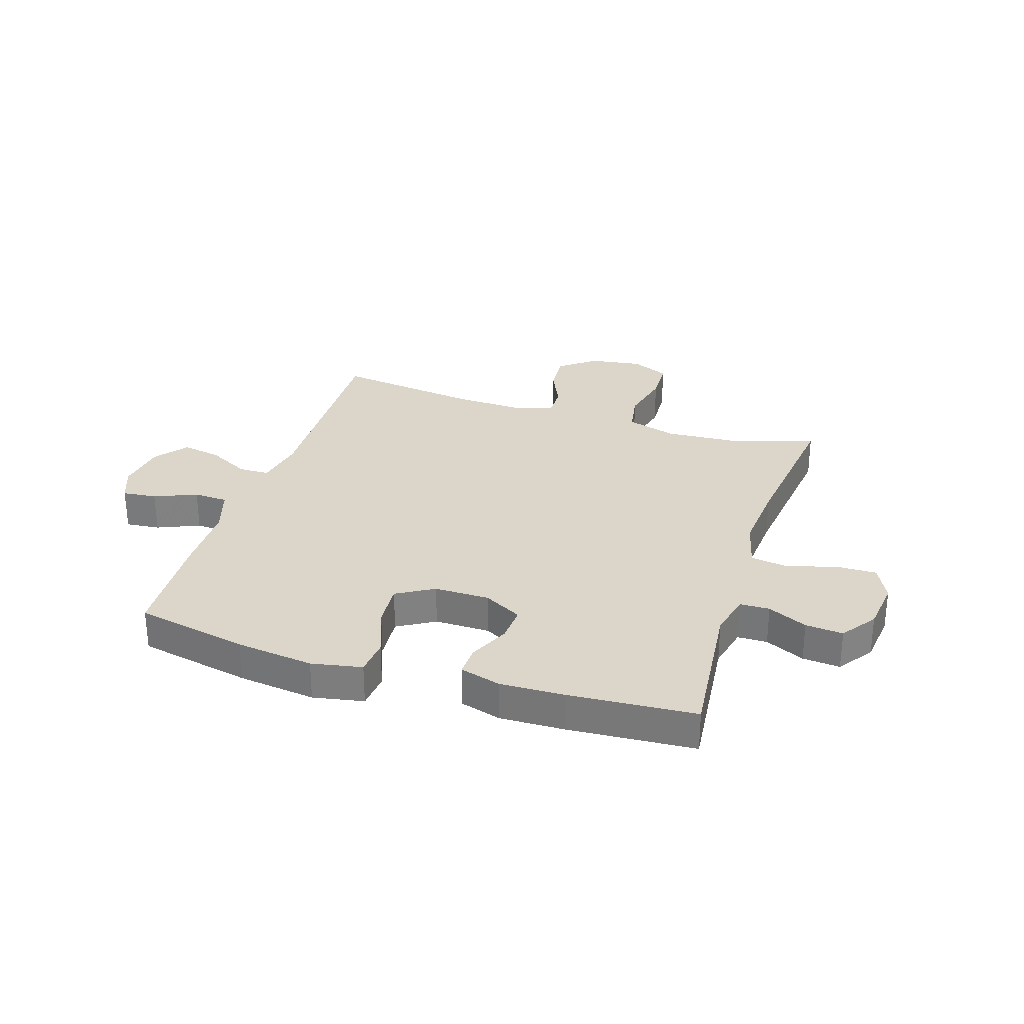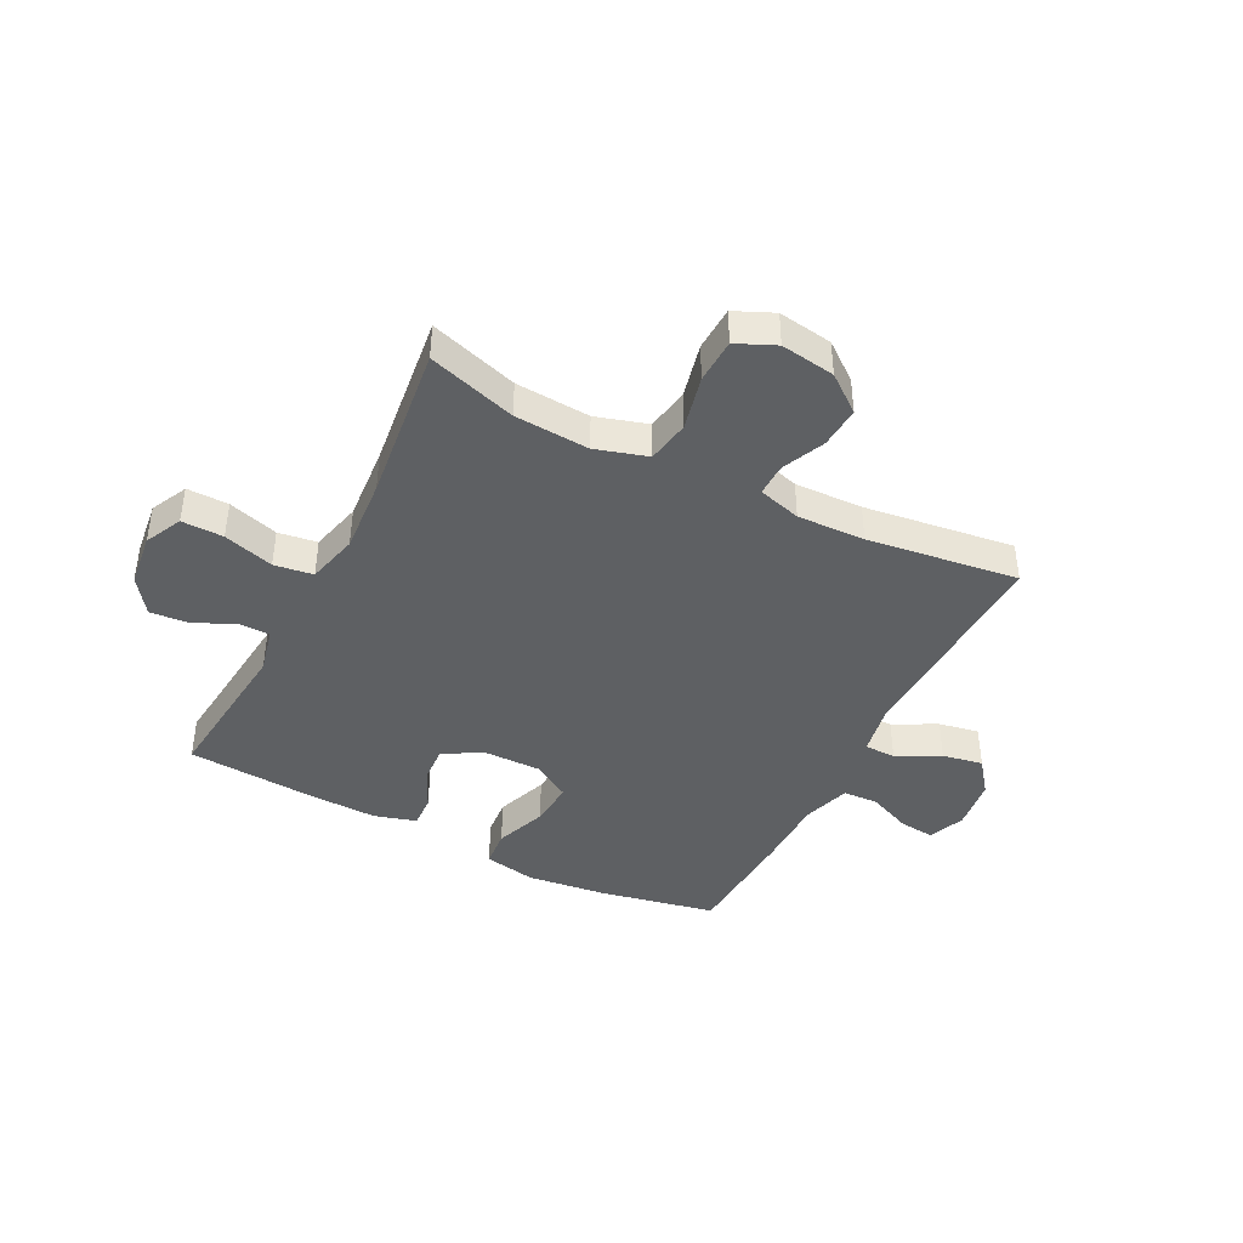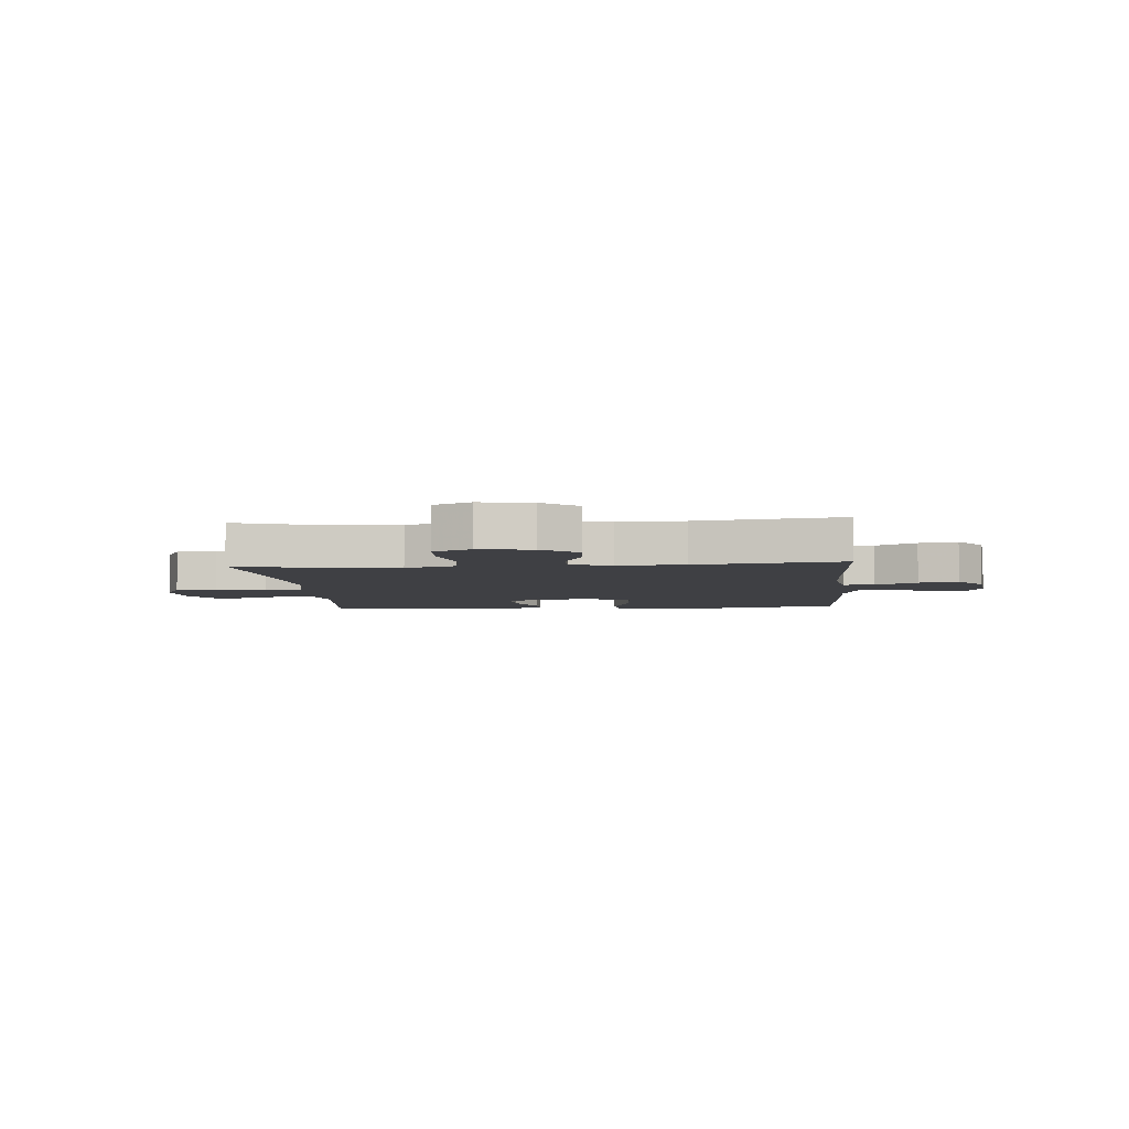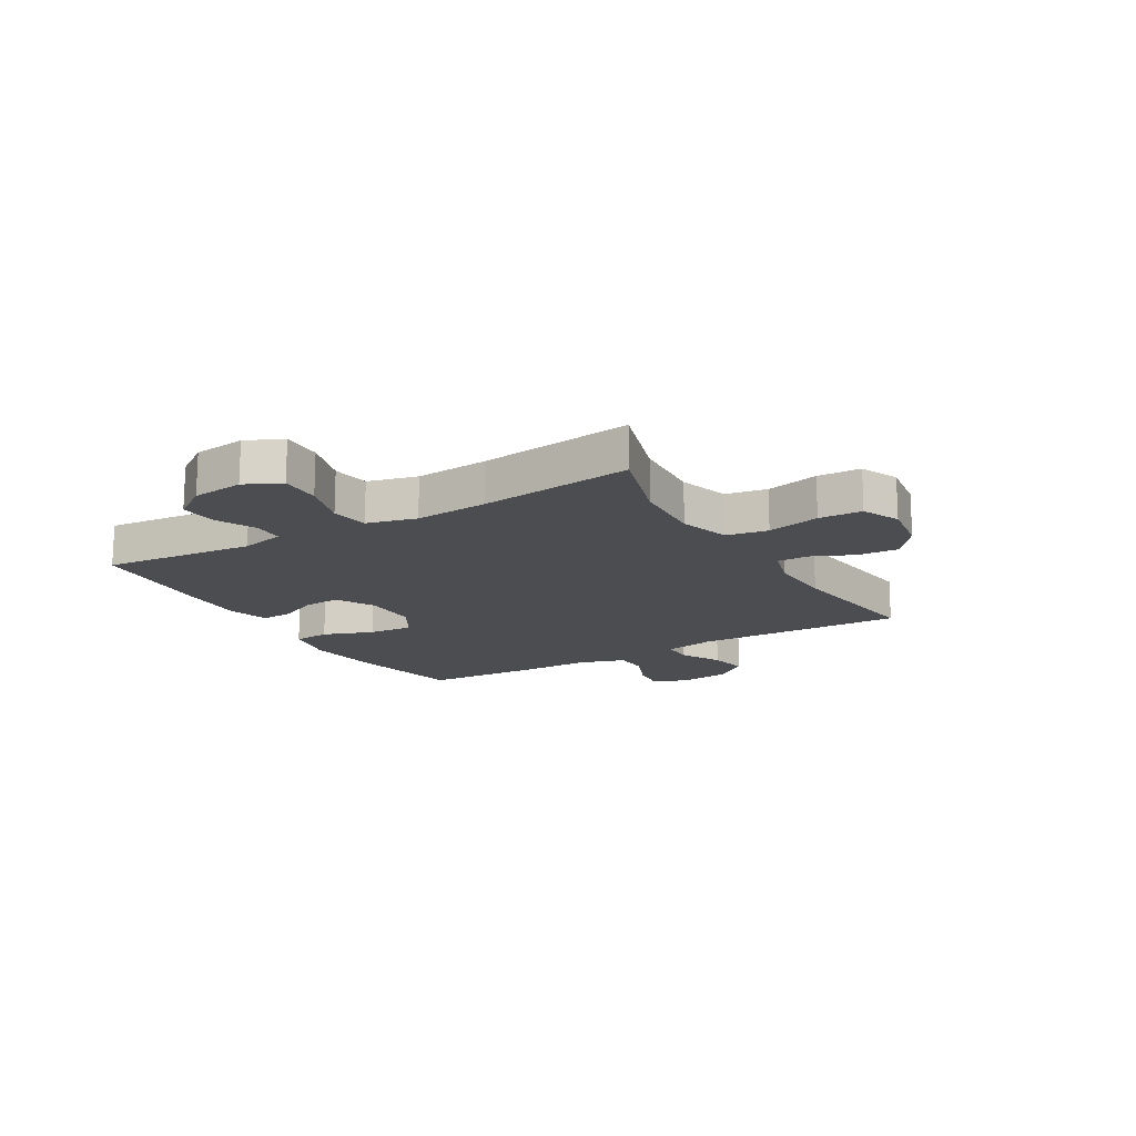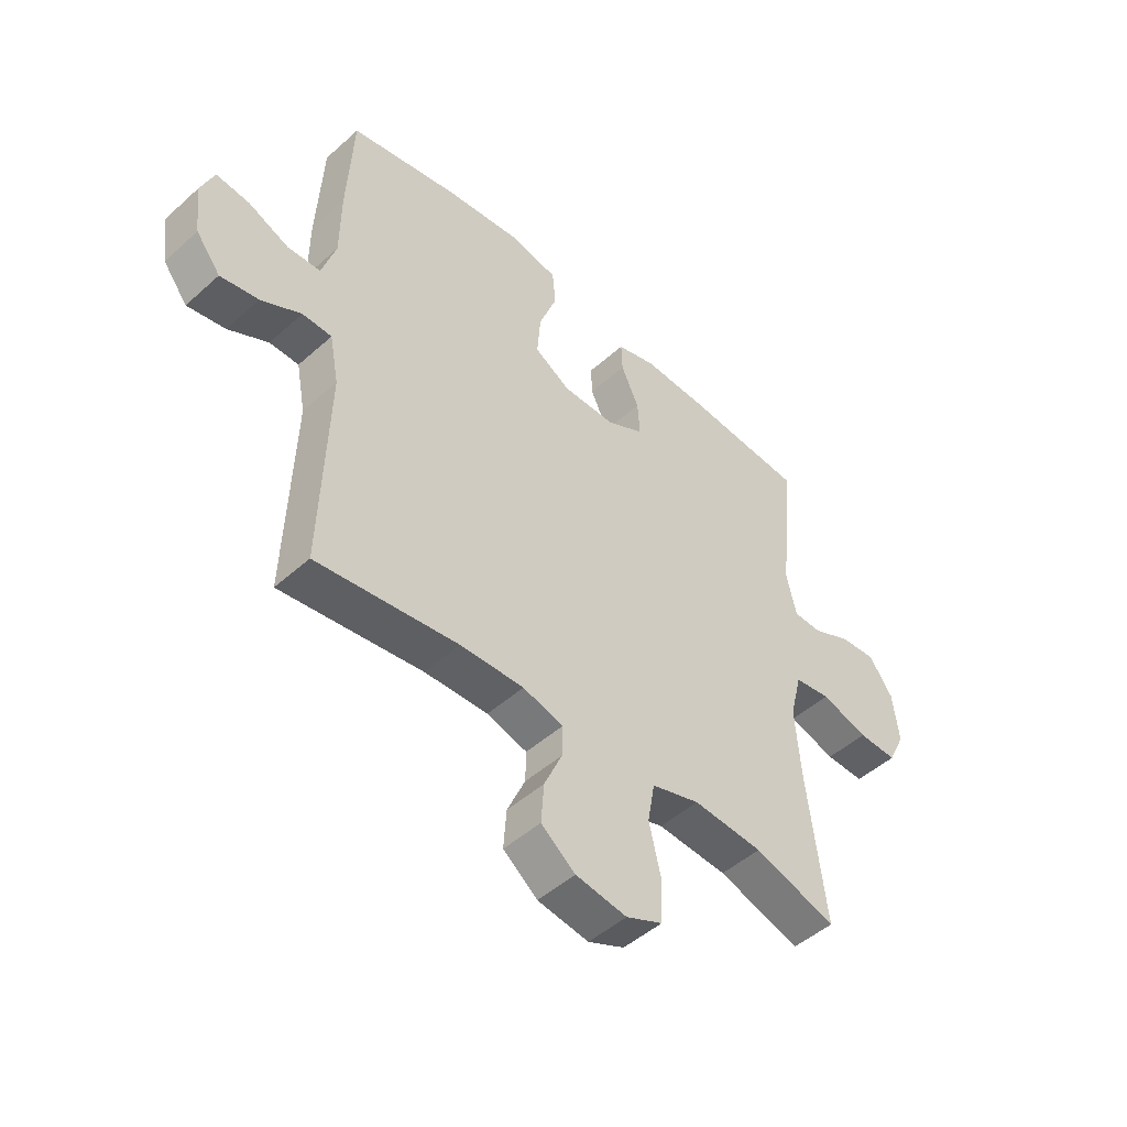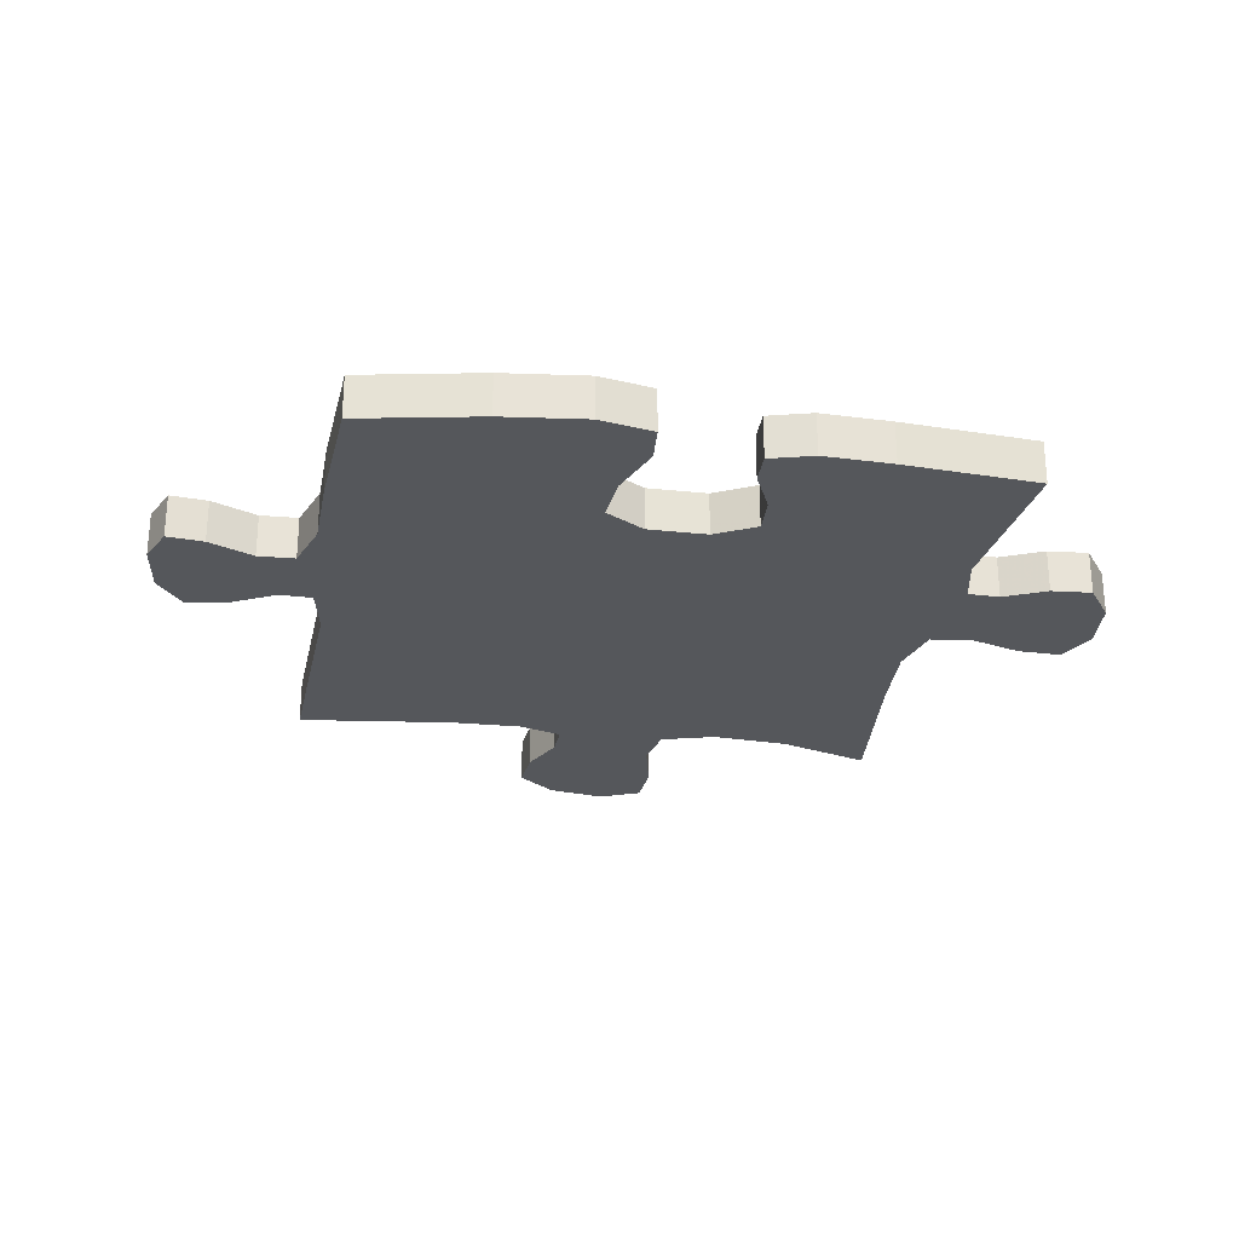
<metadata>
{"format":"obj","ext":"obj","renderer":"f3d","projection":"perspective","resolution":1024,"background":"white","views":[{"elev":29.8,"azim":17.7,"up":"+Y"},{"elev":-42.1,"azim":152.9,"up":"+Y"},{"elev":-5.1,"azim":-175.2,"up":"+Y"},{"elev":-16.0,"azim":120.5,"up":"+Y"},{"elev":-48.3,"azim":-45.0,"up":"+Z"},{"elev":-26.9,"azim":-10.1,"up":"+Y"}]}
</metadata>
<code>
v -0.5 0.07 0.5
v -0.3 0.07 0.541
v -0.162 0.07 0.558
v -0.072 0.07 0.541
v -0.066 0.07 0.476
v -0.099 0.07 0.387
v -0.105 0.07 0.308
v -0.039 0.07 0.269
v 0.059 0.07 0.27
v 0.127 0.07 0.307
v 0.123 0.07 0.371
v 0.09 0.07 0.442
v 0.088 0.07 0.497
v 0.16 0.07 0.518
v 0.275 0.07 0.515
v 0.5 0.07 0.5
v 0.473 0.07 0.232
v 0.491 0.07 0.154
v 0.544 0.07 0.153
v 0.614 0.07 0.186
v 0.681 0.07 0.192
v 0.725 0.07 0.13
v 0.736 0.07 0.038
v 0.705 0.07 -0.026
v 0.633 0.07 -0.025
v 0.546 0.07 0.001
v 0.479 0.07 -0.009
v 0.457 0.07 -0.097
v 0.467 0.07 -0.227
v 0.5 0.07 -0.5
v 0.348 0.07 -0.453
v 0.219 0.07 -0.445
v 0.13 0.07 -0.472
v 0.117 0.07 -0.546
v 0.139 0.07 -0.64
v 0.136 0.07 -0.717
v 0.069 0.07 -0.747
v -0.025 0.07 -0.733
v -0.088 0.07 -0.684
v -0.083 0.07 -0.612
v -0.05 0.07 -0.538
v -0.049 0.07 -0.482
v -0.123 0.07 -0.461
v -0.24 0.07 -0.465
v -0.5 0.07 -0.5
v -0.488 0.07 -0.126
v -0.505 0.07 -0.037
v -0.559 0.07 -0.036
v -0.633 0.07 -0.075
v -0.703 0.07 -0.088
v -0.748 0.07 -0.03
v -0.76 0.07 0.06
v -0.735 0.07 0.123
v -0.674 0.07 0.117
v -0.599 0.07 0.085
v -0.538 0.07 0.088
v -0.512 0.07 0.17
v -0.511 0.07 0.295
v -0.5 0 0.5
v -0.3 0 0.541
v -0.162 0 0.558
v -0.072 0 0.541
v -0.066 0 0.476
v -0.099 0 0.387
v -0.105 0 0.308
v -0.039 0 0.269
v 0.059 0 0.27
v 0.127 0 0.307
v 0.123 0 0.371
v 0.09 0 0.442
v 0.088 0 0.497
v 0.16 0 0.518
v 0.275 0 0.515
v 0.5 0 0.5
v 0.473 0 0.232
v 0.491 0 0.154
v 0.544 0 0.153
v 0.614 0 0.186
v 0.681 0 0.192
v 0.725 0 0.13
v 0.736 0 0.038
v 0.705 0 -0.026
v 0.633 0 -0.025
v 0.546 0 0.001
v 0.479 0 -0.009
v 0.457 0 -0.097
v 0.467 0 -0.227
v 0.5 0 -0.5
v 0.348 0 -0.453
v 0.219 0 -0.445
v 0.13 0 -0.472
v 0.117 0 -0.546
v 0.139 0 -0.64
v 0.136 0 -0.717
v 0.069 0 -0.747
v -0.025 0 -0.733
v -0.088 0 -0.684
v -0.083 0 -0.612
v -0.05 0 -0.538
v -0.049 0 -0.482
v -0.123 0 -0.461
v -0.24 0 -0.465
v -0.5 0 -0.5
v -0.488 0 -0.126
v -0.505 0 -0.037
v -0.559 0 -0.036
v -0.633 0 -0.075
v -0.703 0 -0.088
v -0.748 0 -0.03
v -0.76 0 0.06
v -0.735 0 0.123
v -0.674 0 0.117
v -0.599 0 0.085
v -0.538 0 0.088
v -0.512 0 0.17
v -0.511 0 0.295
f 4 5 6
f 3 4 6
f 2 3 6
f 1 2 6
f 58 1 6
f 57 58 6
f 56 57 6 7
f 53 54 55
f 52 53 55
f 51 52 55
f 50 51 55
f 49 50 55
f 48 49 55
f 47 48 55 56
f 44 45 46
f 43 44 46 47
f 56 7 8
f 47 56 8
f 43 47 8
f 42 43 8
f 39 40 41
f 38 39 41
f 37 38 41
f 36 37 41
f 35 36 41
f 34 35 41
f 33 34 41 42
f 29 30 31
f 28 29 31 32
f 42 8 9
f 33 42 9
f 32 33 9
f 28 32 9
f 27 28 9
f 24 25 26
f 23 24 26
f 22 23 26
f 21 22 26
f 20 21 26
f 19 20 26
f 15 16 17
f 14 15 17
f 13 14 17
f 12 13 17
f 11 12 17
f 10 11 17 18
f 9 10 18
f 27 9 18
f 18 19 26 27
f 64 63 62
f 64 62 61
f 64 61 60
f 64 60 59
f 64 59 116
f 64 116 115
f 65 64 115 114
f 113 112 111
f 113 111 110
f 113 110 109
f 113 109 108
f 113 108 107
f 113 107 106
f 114 113 106 105
f 104 103 102
f 105 104 102 101
f 66 65 114
f 66 114 105
f 66 105 101
f 66 101 100
f 99 98 97
f 99 97 96
f 99 96 95
f 99 95 94
f 99 94 93
f 99 93 92
f 100 99 92 91
f 89 88 87
f 90 89 87 86
f 67 66 100
f 67 100 91
f 67 91 90
f 67 90 86
f 67 86 85
f 84 83 82
f 84 82 81
f 84 81 80
f 84 80 79
f 84 79 78
f 84 78 77
f 75 74 73
f 75 73 72
f 75 72 71
f 75 71 70
f 75 70 69
f 76 75 69 68
f 76 68 67
f 76 67 85
f 85 84 77 76
f 1 59 60 2
f 2 60 61 3
f 3 61 62 4
f 4 62 63 5
f 5 63 64 6
f 6 64 65 7
f 7 65 66 8
f 8 66 67 9
f 9 67 68 10
f 10 68 69 11
f 11 69 70 12
f 12 70 71 13
f 13 71 72 14
f 14 72 73 15
f 15 73 74 16
f 16 74 75 17
f 17 75 76 18
f 18 76 77 19
f 19 77 78 20
f 20 78 79 21
f 21 79 80 22
f 22 80 81 23
f 23 81 82 24
f 24 82 83 25
f 25 83 84 26
f 26 84 85 27
f 27 85 86 28
f 28 86 87 29
f 29 87 88 30
f 30 88 89 31
f 31 89 90 32
f 32 90 91 33
f 33 91 92 34
f 34 92 93 35
f 35 93 94 36
f 36 94 95 37
f 37 95 96 38
f 38 96 97 39
f 39 97 98 40
f 40 98 99 41
f 41 99 100 42
f 42 100 101 43
f 43 101 102 44
f 44 102 103 45
f 45 103 104 46
f 46 104 105 47
f 47 105 106 48
f 48 106 107 49
f 49 107 108 50
f 50 108 109 51
f 51 109 110 52
f 52 110 111 53
f 53 111 112 54
f 54 112 113 55
f 55 113 114 56
f 56 114 115 57
f 57 115 116 58
f 58 116 59 1

</code>
